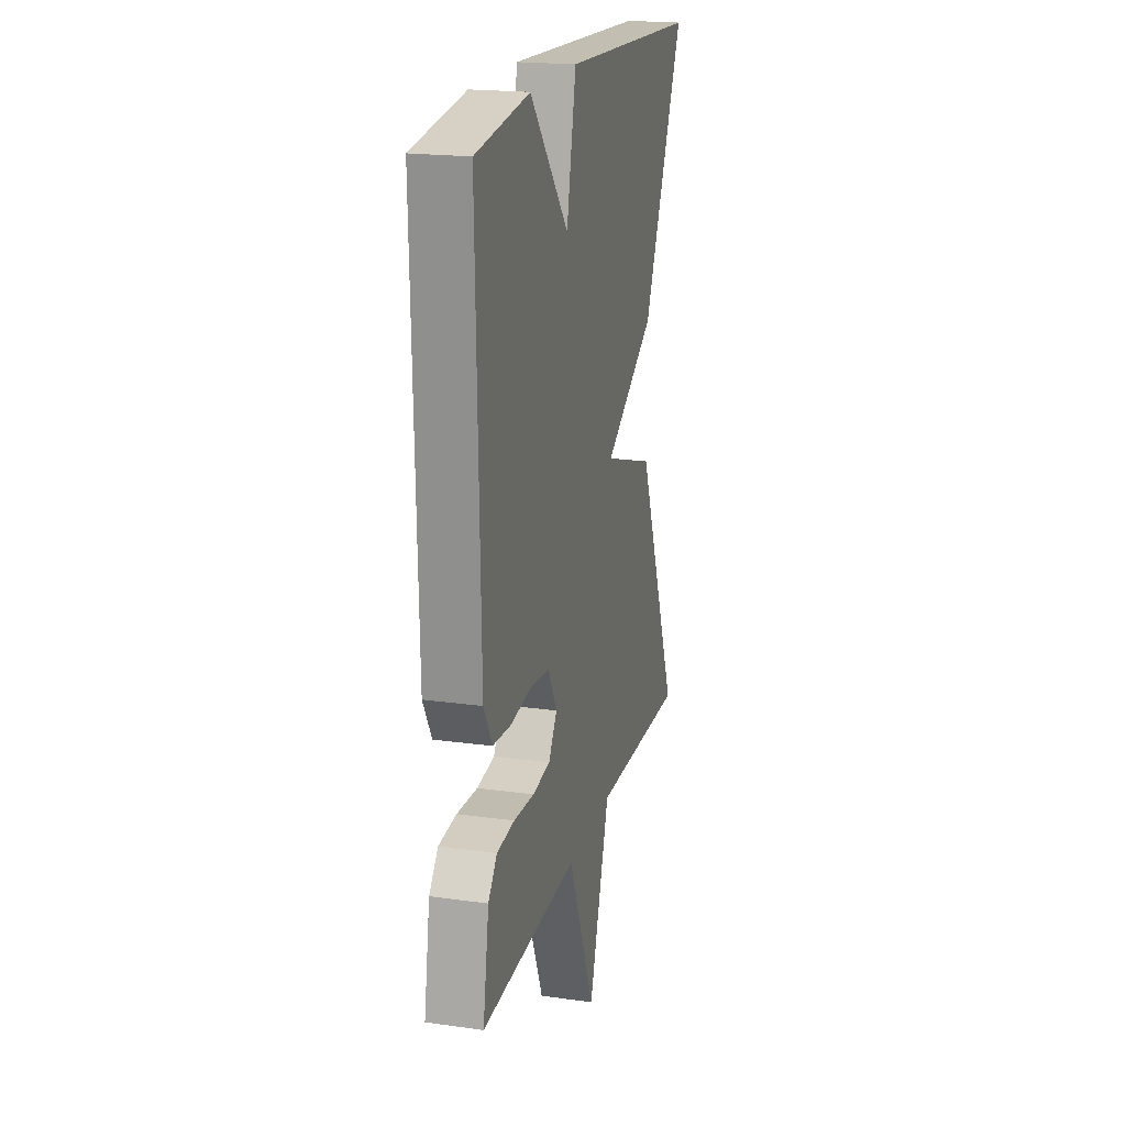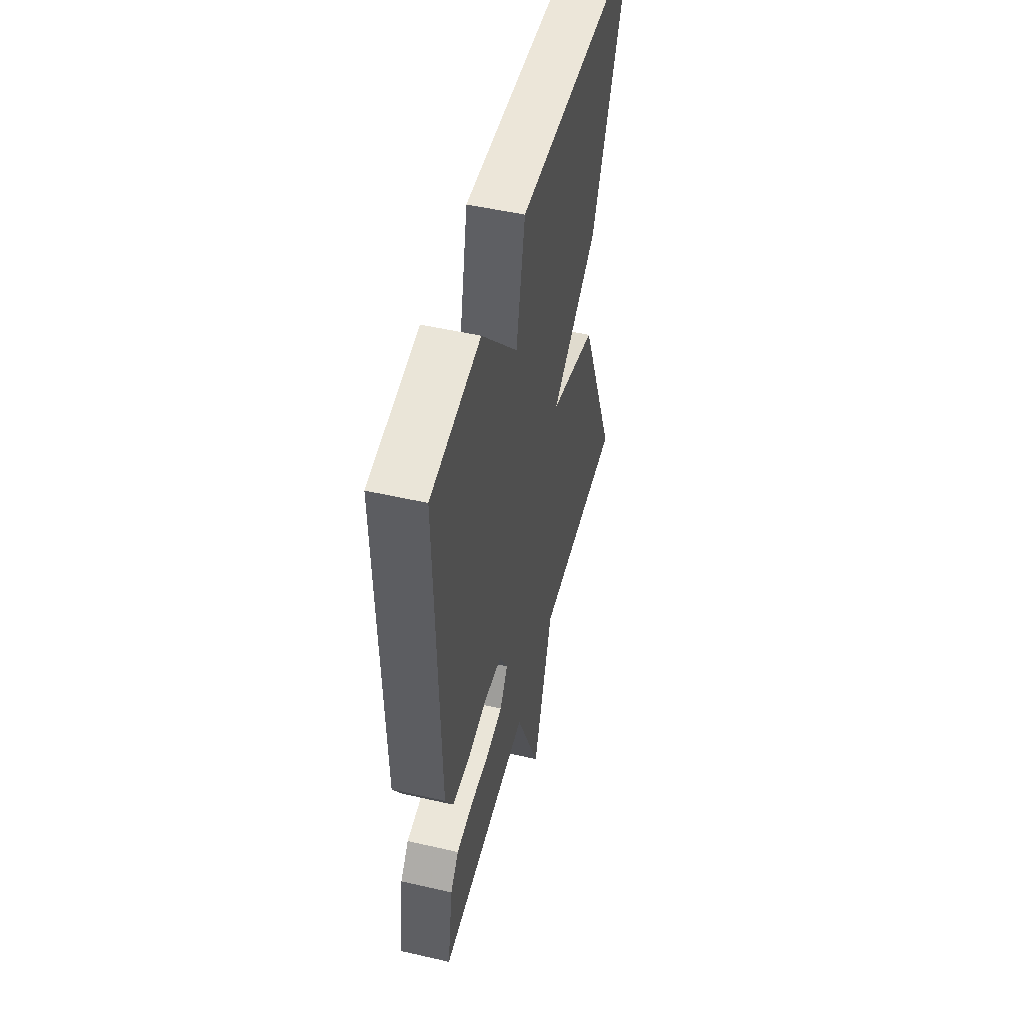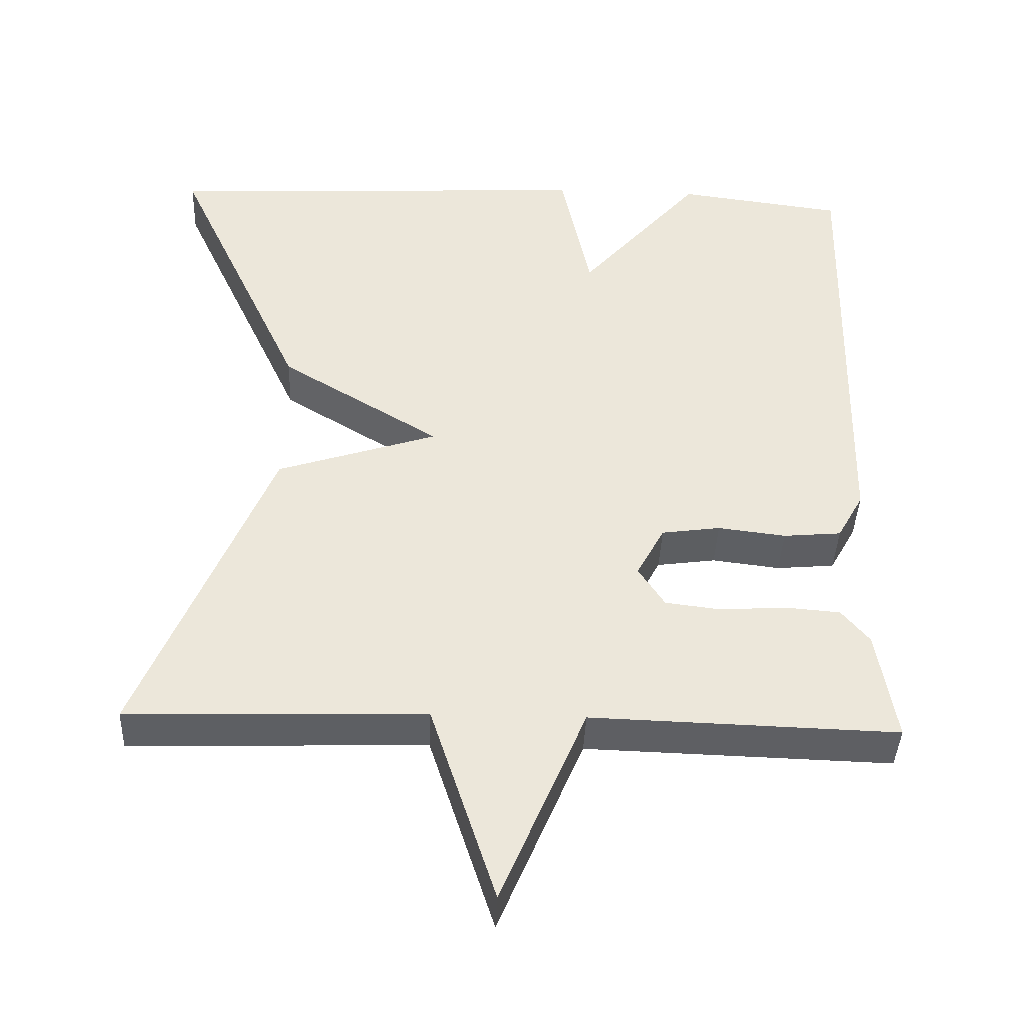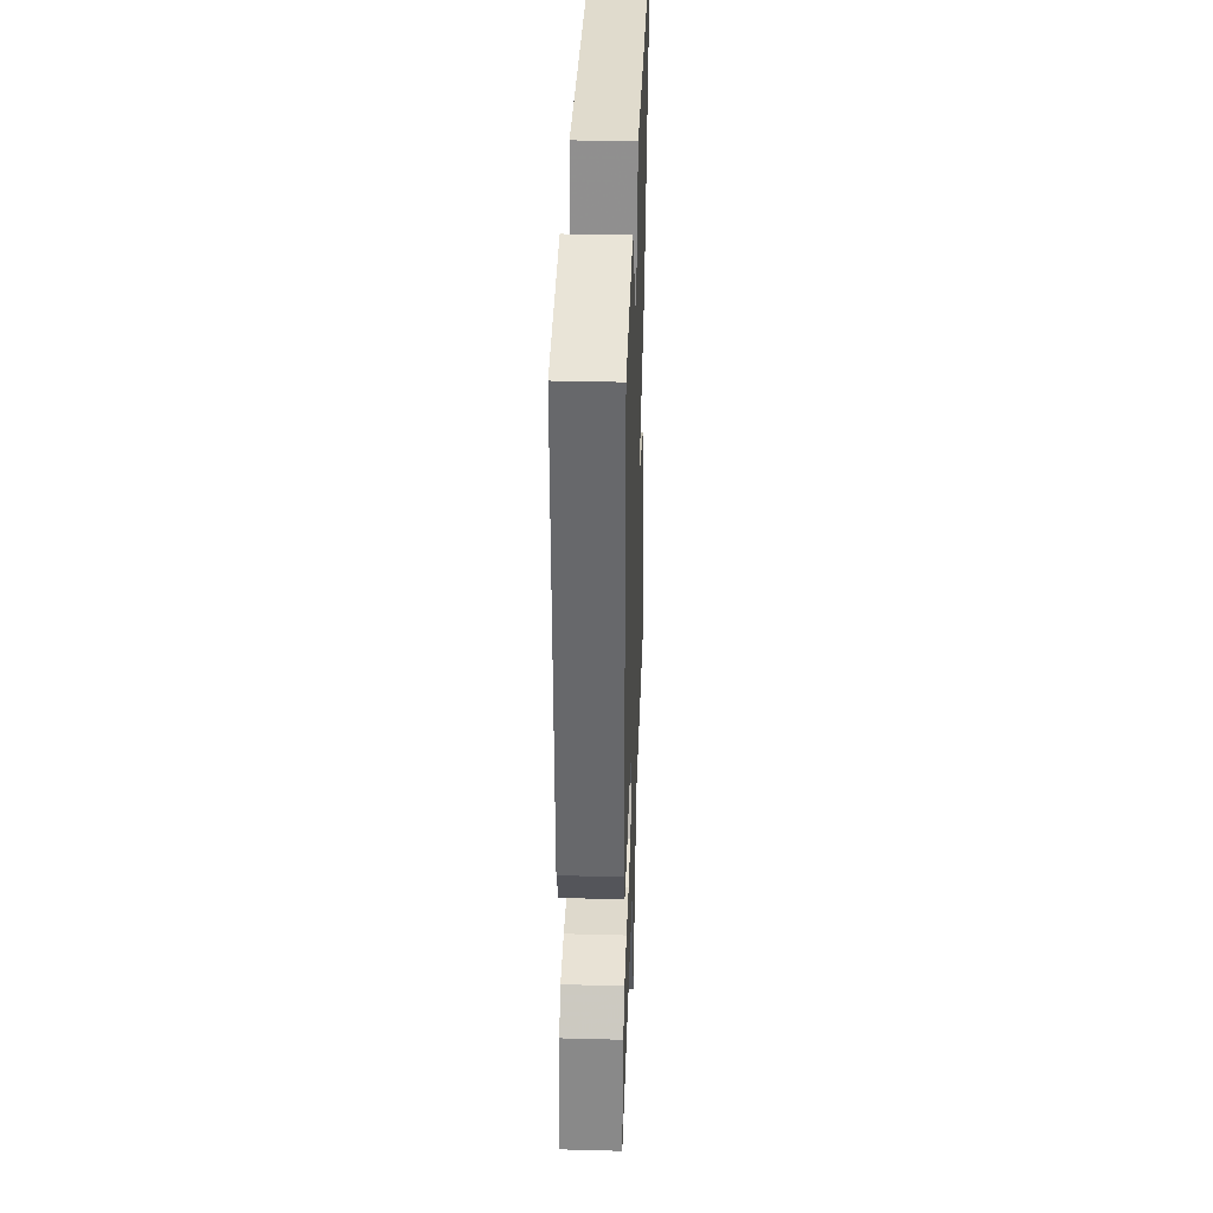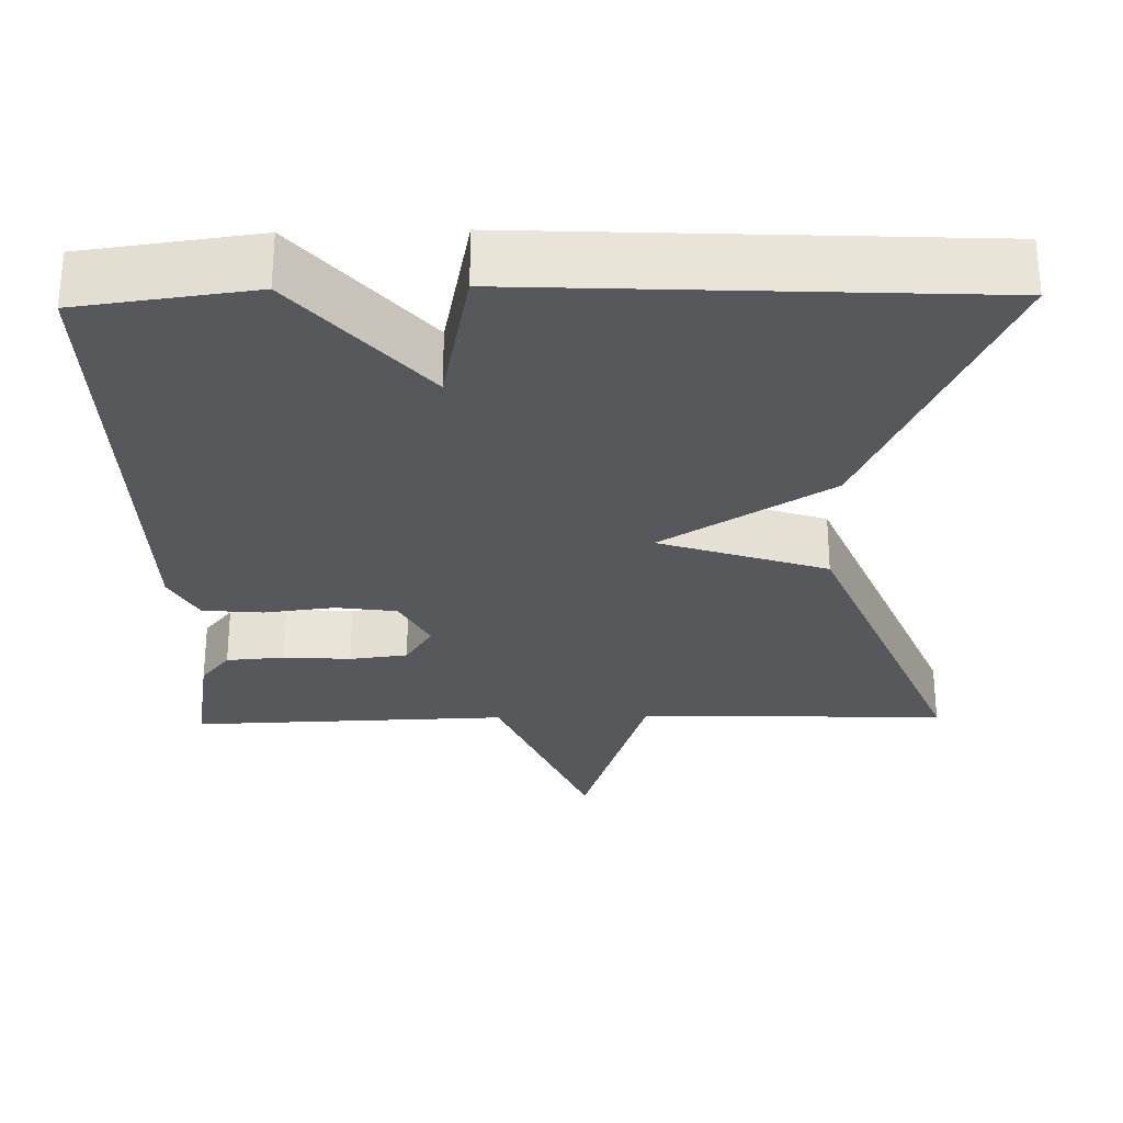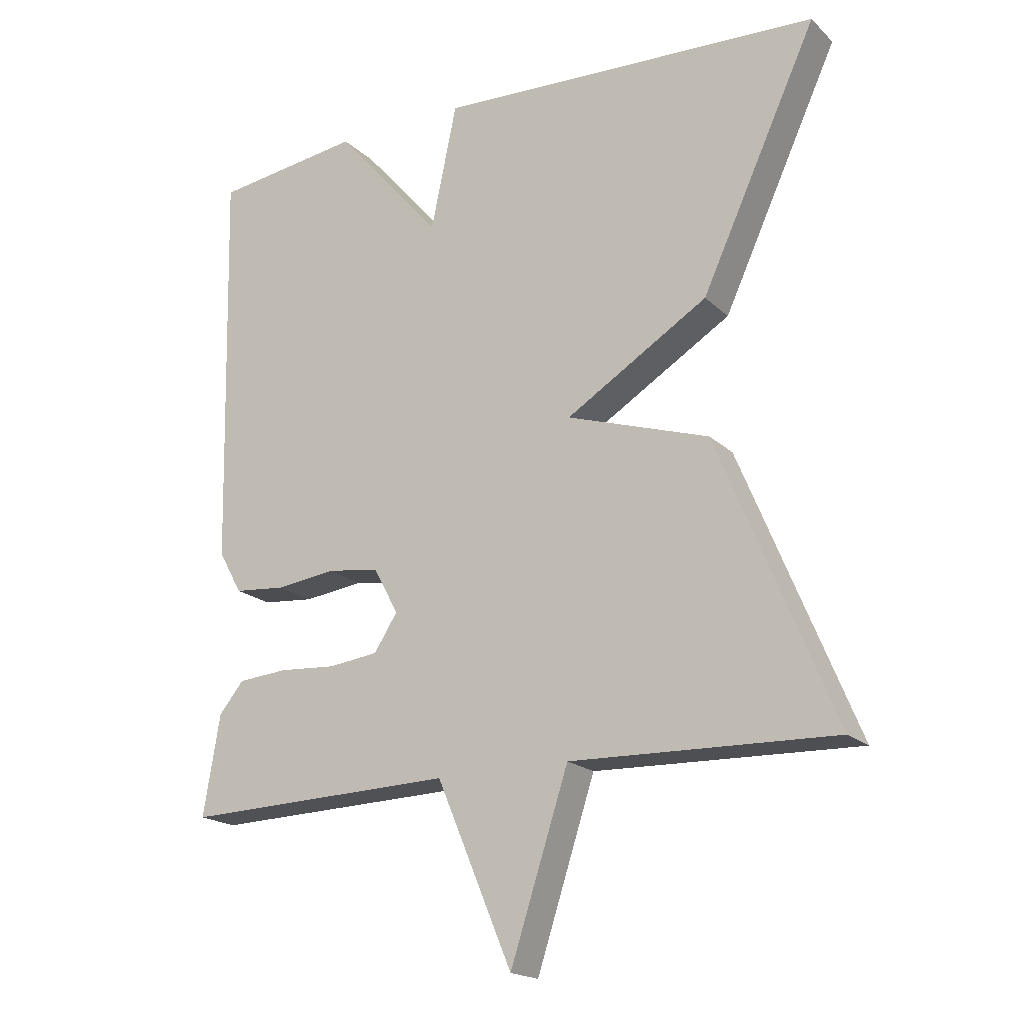
<metadata>
{"format":"obj","ext":"obj","renderer":"f3d","projection":"perspective","resolution":1024,"background":"white","views":[{"elev":20.1,"azim":-75.6,"up":"+Z"},{"elev":50.5,"azim":-75.9,"up":"+Z"},{"elev":-40.8,"azim":177.7,"up":"+Z"},{"elev":36.1,"azim":-88.0,"up":"+Z"},{"elev":-28.7,"azim":1.3,"up":"+Y"},{"elev":-18.9,"azim":31.2,"up":"+Z"}]}
</metadata>
<code>
v -0.5 0.07 0.5
v -0.278 0.07 0.529
v -0.117 0.07 0.342
v -0.078 0.07 0.529
v 0.5 0.07 0.5
v 0.326 0.07 0.124
v 0.113 0.07 -0.006
v 0.326 0.07 -0.076
v 0.5 0.07 -0.5
v 0.106 0.07 -0.488
v 0.019 0.07 -0.756
v -0.094 0.07 -0.488
v -0.5 0.07 -0.5
v -0.475 0.07 -0.351
v -0.438 0.07 -0.306
v -0.364 0.07 -0.3
v -0.278 0.07 -0.306
v -0.204 0.07 -0.297
v -0.169 0.07 -0.243
v -0.206 0.07 -0.174
v -0.284 0.07 -0.163
v -0.374 0.07 -0.174
v -0.451 0.07 -0.167
v -0.486 0.07 -0.104
v -0.5 0 0.5
v -0.278 0 0.529
v -0.117 0 0.342
v -0.078 0 0.529
v 0.5 0 0.5
v 0.326 0 0.124
v 0.113 0 -0.006
v 0.326 0 -0.076
v 0.5 0 -0.5
v 0.106 0 -0.488
v 0.019 0 -0.756
v -0.094 0 -0.488
v -0.5 0 -0.5
v -0.475 0 -0.351
v -0.438 0 -0.306
v -0.364 0 -0.3
v -0.278 0 -0.306
v -0.204 0 -0.297
v -0.169 0 -0.243
v -0.206 0 -0.174
v -0.284 0 -0.163
v -0.374 0 -0.174
v -0.451 0 -0.167
v -0.486 0 -0.104
f 1 2 3
f 24 1 3
f 23 24 3
f 22 23 3
f 21 22 3
f 20 21 3
f 3 4 5
f 20 3 5
f 19 20 5
f 18 19 5
f 15 16 17
f 14 15 17
f 13 14 17
f 12 13 17
f 12 17 18
f 10 11 12
f 10 12 18
f 9 10 18
f 8 9 18
f 7 8 18
f 5 6 7
f 5 7 18
f 27 26 25
f 27 25 48
f 27 48 47
f 27 47 46
f 27 46 45
f 27 45 44
f 29 28 27
f 29 27 44
f 29 44 43
f 29 43 42
f 41 40 39
f 41 39 38
f 41 38 37
f 41 37 36
f 42 41 36
f 36 35 34
f 42 36 34
f 42 34 33
f 42 33 32
f 42 32 31
f 31 30 29
f 42 31 29
f 1 25 26 2
f 2 26 27 3
f 3 27 28 4
f 4 28 29 5
f 5 29 30 6
f 6 30 31 7
f 7 31 32 8
f 8 32 33 9
f 9 33 34 10
f 10 34 35 11
f 11 35 36 12
f 12 36 37 13
f 13 37 38 14
f 14 38 39 15
f 15 39 40 16
f 16 40 41 17
f 17 41 42 18
f 18 42 43 19
f 19 43 44 20
f 20 44 45 21
f 21 45 46 22
f 22 46 47 23
f 23 47 48 24
f 24 48 25 1

</code>
